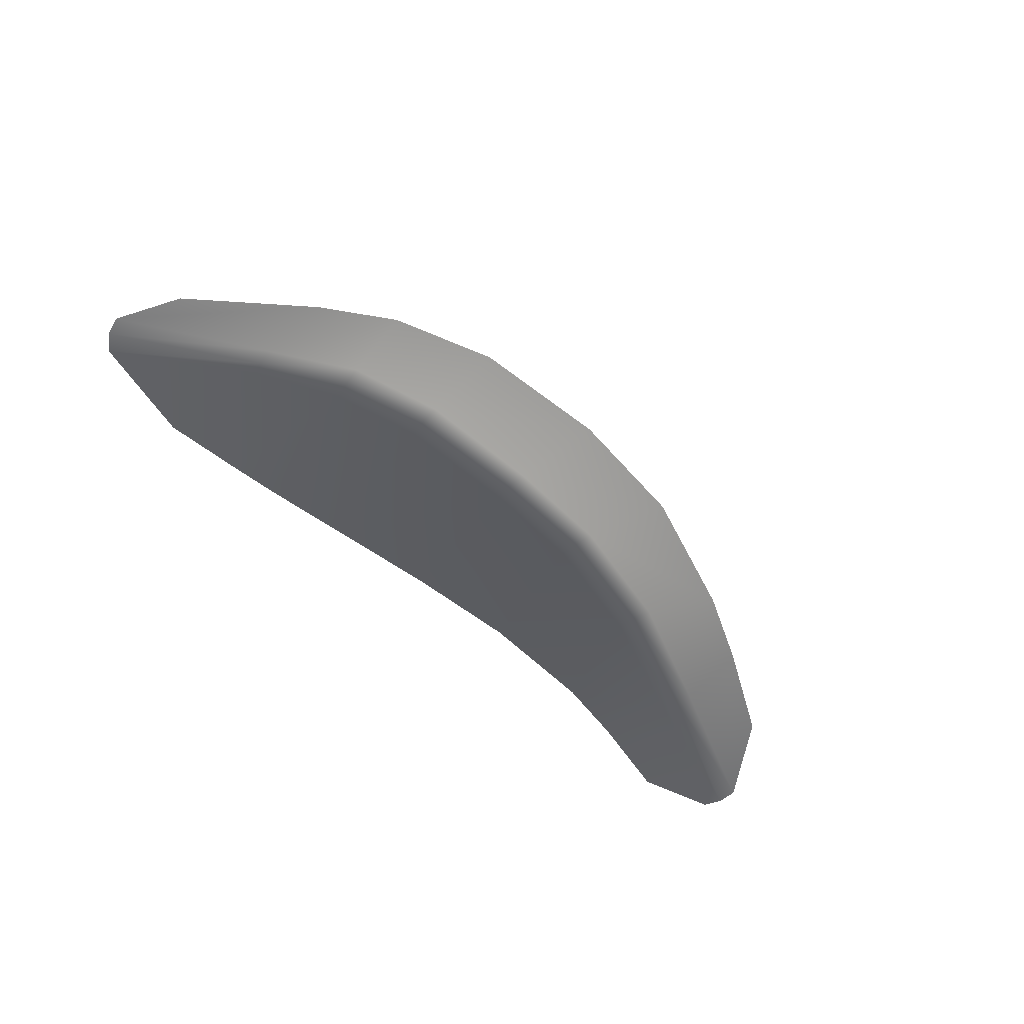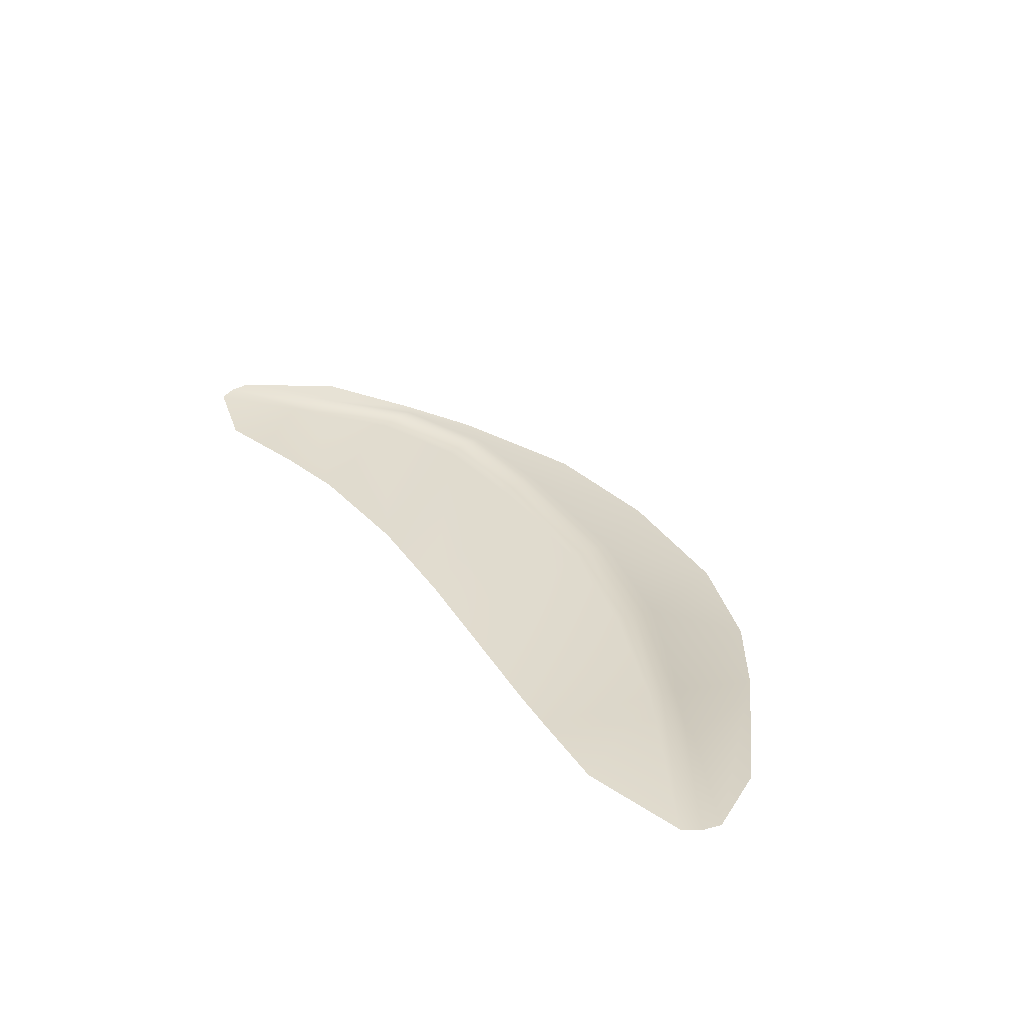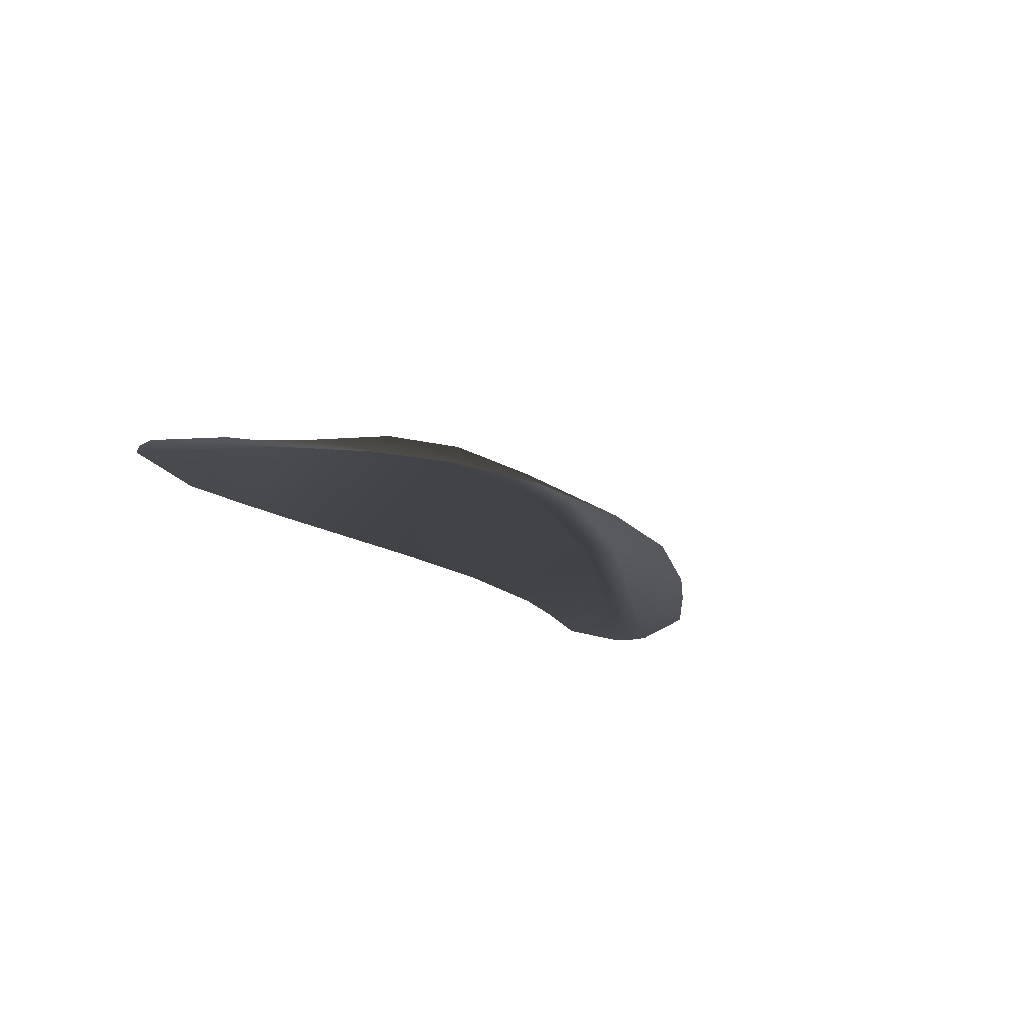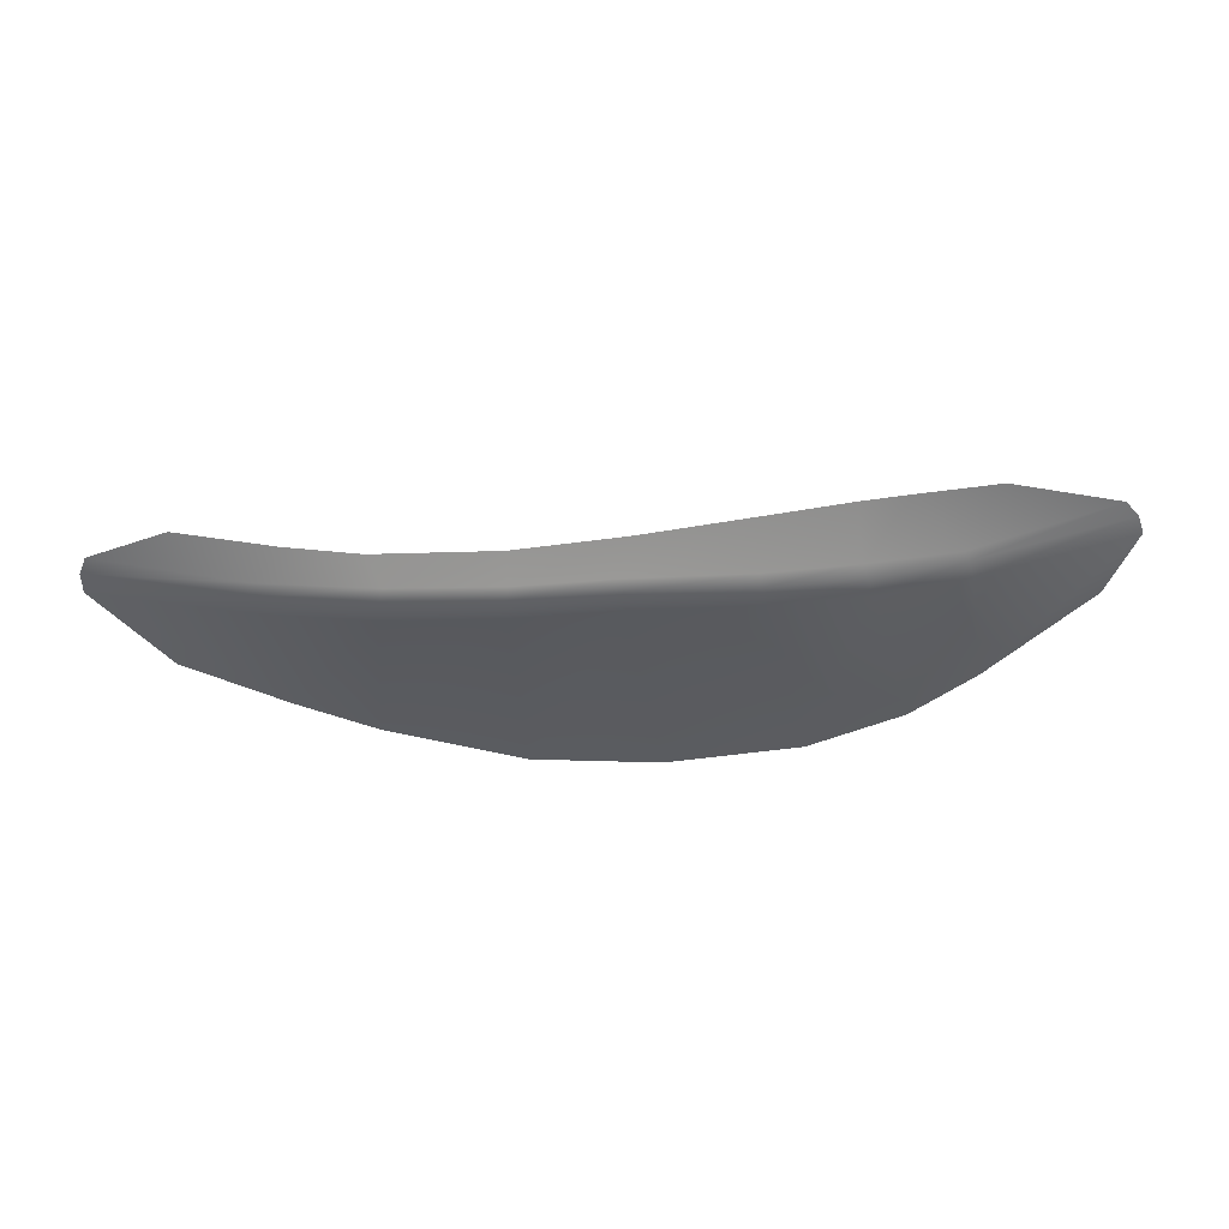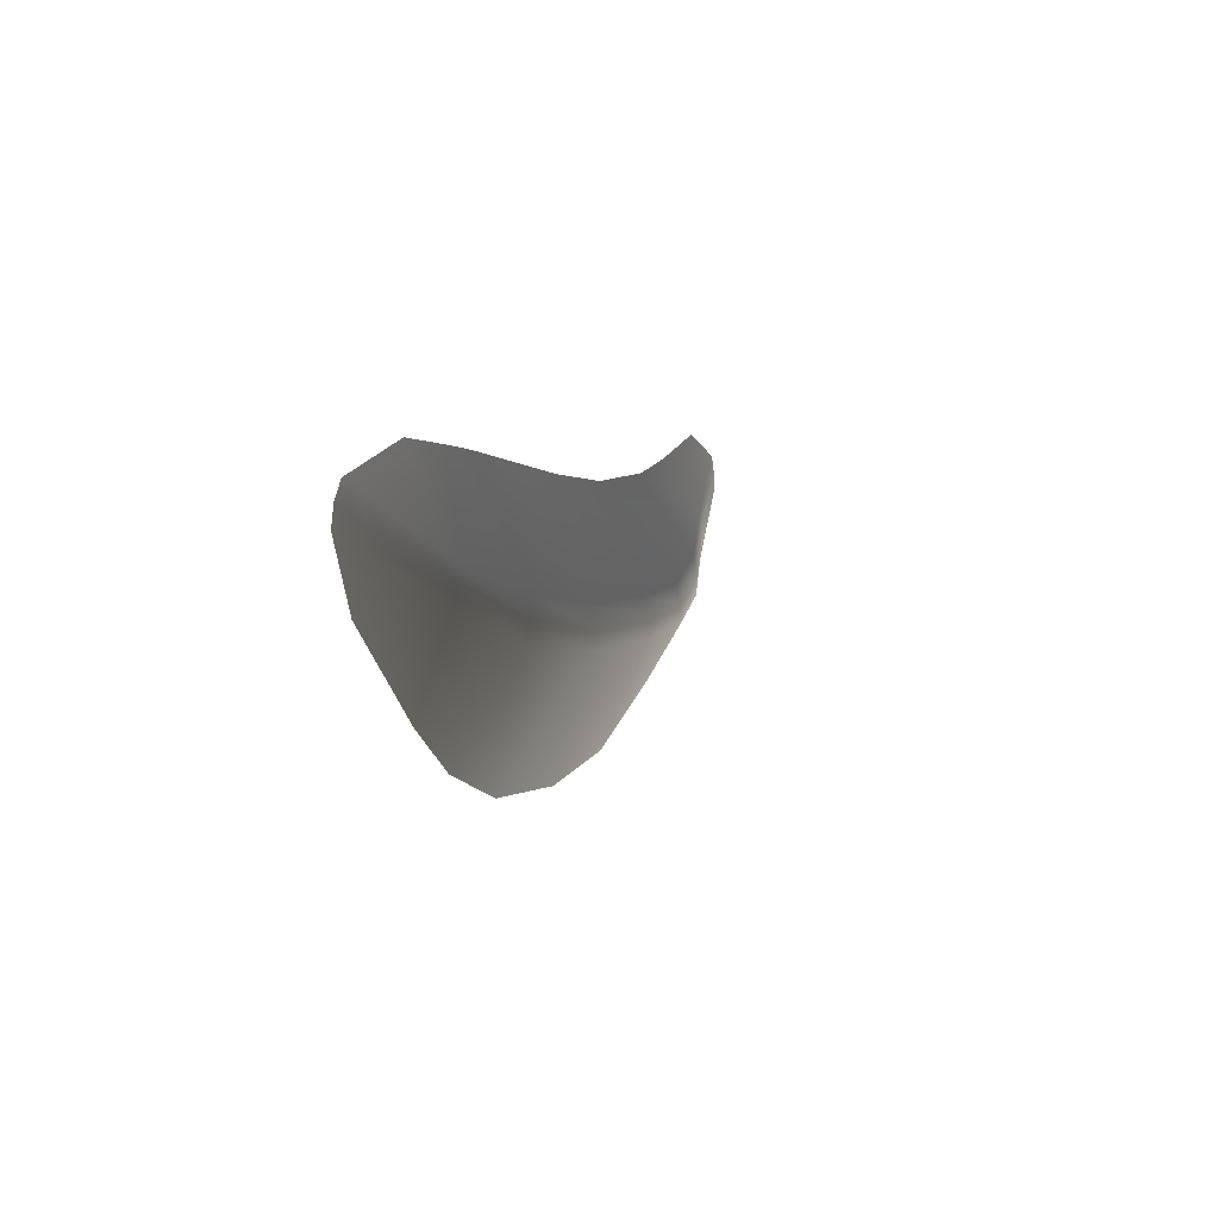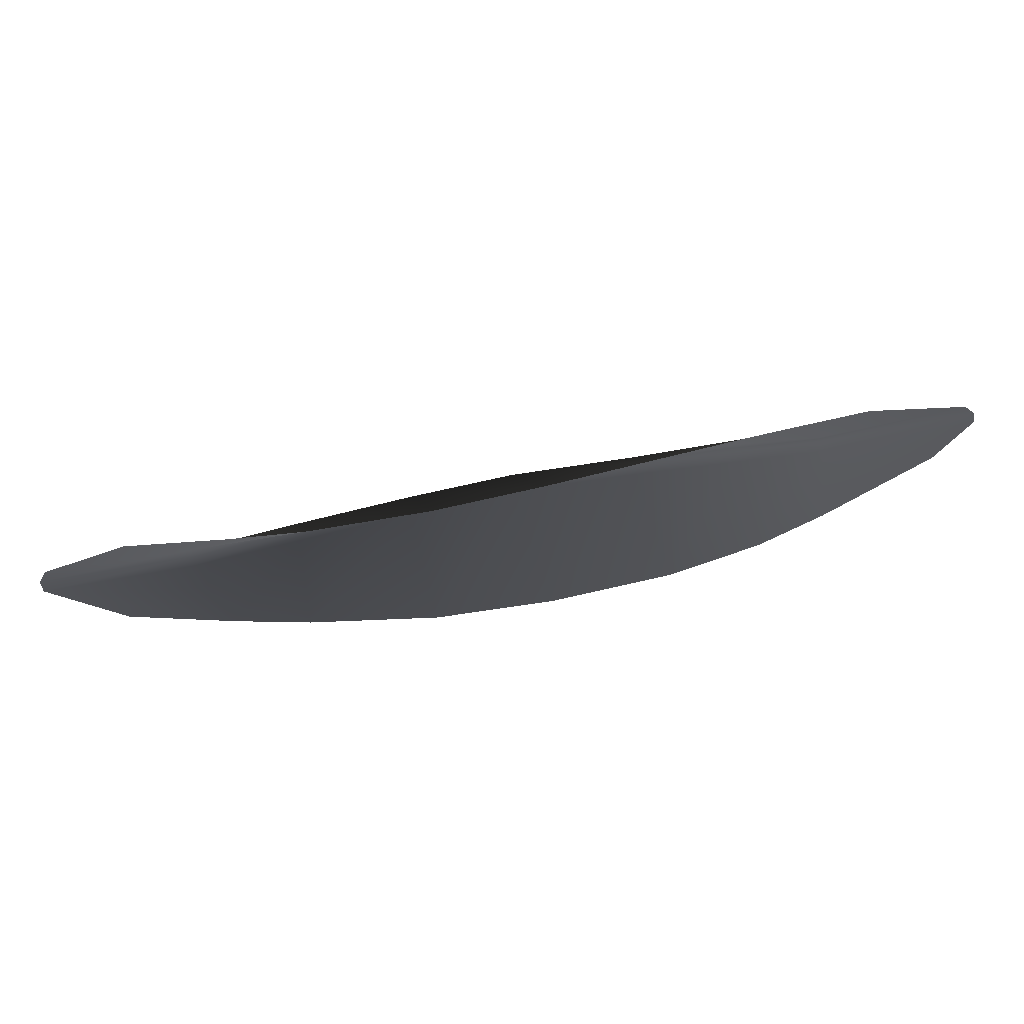
<metadata>
{"format":"obj","ext":"obj","renderer":"f3d","projection":"perspective","resolution":1024,"background":"white","views":[{"elev":-54.7,"azim":135.3,"up":"+Y"},{"elev":35.7,"azim":55.3,"up":"+Y"},{"elev":-17.4,"azim":122.7,"up":"+Y"},{"elev":-51.4,"azim":3.9,"up":"+Y"},{"elev":4.9,"azim":108.7,"up":"+Z"},{"elev":62.3,"azim":-11.6,"up":"+Z"}]}
</metadata>
<code>
v 4.221 5.638e-07 0.2386
v 2.996 0.2896 -0.3931
v 3.035 0.2956 -0.5011
v 4.333 -4.783e-08 0.09001
v 3.074 0.2832 -0.6633
v 4.382 -4.783e-08 -0.08605
v 3.259 -1.989e-07 0.4855
v 2.517 -4.783e-08 0.428
v 3.128 -1.989e-07 -1.499
v 4.091 -3.537e-07 -0.6725
v 2.517 -4.783e-08 -1.913
v 2.257 0.5063 -0.9939
v 1.624 1.032e-07 -2.232
v 1.338 0.645 -1.141
v 2.218 0.5276 -0.8152
v 1.317 0.6672 -0.959
v 2.169 0.5138 -0.6382
v 1.29 0.6421 -0.7784
v 2.08 1.032e-07 0.3881
v 1.29 -4.783e-08 0.2927
v 0.3739 -4.783e-08 -2.336
v 0.1029 0.7119 -1.16
v -0.8046 -1.098e-08 -2.216
v -0.9187 0.6615 -1.144
v 0.1044 0.7332 -0.9777
v -0.9006 0.6827 -0.9622
v 0.1068 0.697 -0.7969
v -0.8771 0.6502 -0.7818
v 0.265 -2.941e-08 0.1705
v -0.7805 -8.468e-08 0.08905
v -2.06 1.032e-07 -1.78
v -2.016 0.4912 -0.9616
v -2.775 -4.783e-08 -1.429
v -3.038 0.2395 -0.5993
v -1.979 0.5116 -0.7826
v -3.021 0.2496 -0.435
v -1.933 0.4907 -0.6061
v -2.966 0.2401 -0.2799
v -1.927 -4.783e-08 0.1313
v -2.606 1.032e-07 0.2521
v -4.304 -3.537e-07 -0.1024
v -3.688 2.58e-07 -0.918
v -4.295 -3.537e-07 0.08736
v -4.216 2.58e-07 0.2508
v -3.487 -4.783e-08 0.4652
g Desert_Sand_dune_01_(19)_629_85
f 1 3 2
f 1 4 3
f 4 5 3
f 4 6 5
f 2 7 1
f 2 8 7
f 9 5 6
f 9 6 10
f 11 5 9
f 11 12 5
f 3 5 12
f 13 12 11
f 13 14 12
f 15 12 14
f 3 12 15
f 2 3 15
f 15 14 16
f 17 15 16
f 2 15 17
f 17 8 2
f 17 16 18
f 18 19 17
f 17 19 8
f 18 20 19
f 21 14 13
f 21 22 14
f 16 14 22
f 23 22 21
f 23 24 22
f 24 25 22
f 16 22 25
f 18 16 25
f 24 26 25
f 26 27 25
f 18 25 27
f 27 20 18
f 26 28 27
f 28 29 27
f 27 29 20
f 28 30 29
f 31 24 23
f 31 32 24
f 32 26 24
f 33 32 31
f 33 34 32
f 34 35 32
f 32 35 26
f 35 28 26
f 34 36 35
f 36 37 35
f 35 37 28
f 37 30 28
f 36 38 37
f 38 39 37
f 37 39 30
f 38 40 39
f 41 34 33
f 41 36 34
f 41 33 42
f 41 43 36
f 43 38 36
f 43 44 38
f 45 38 44
f 45 40 38

</code>
